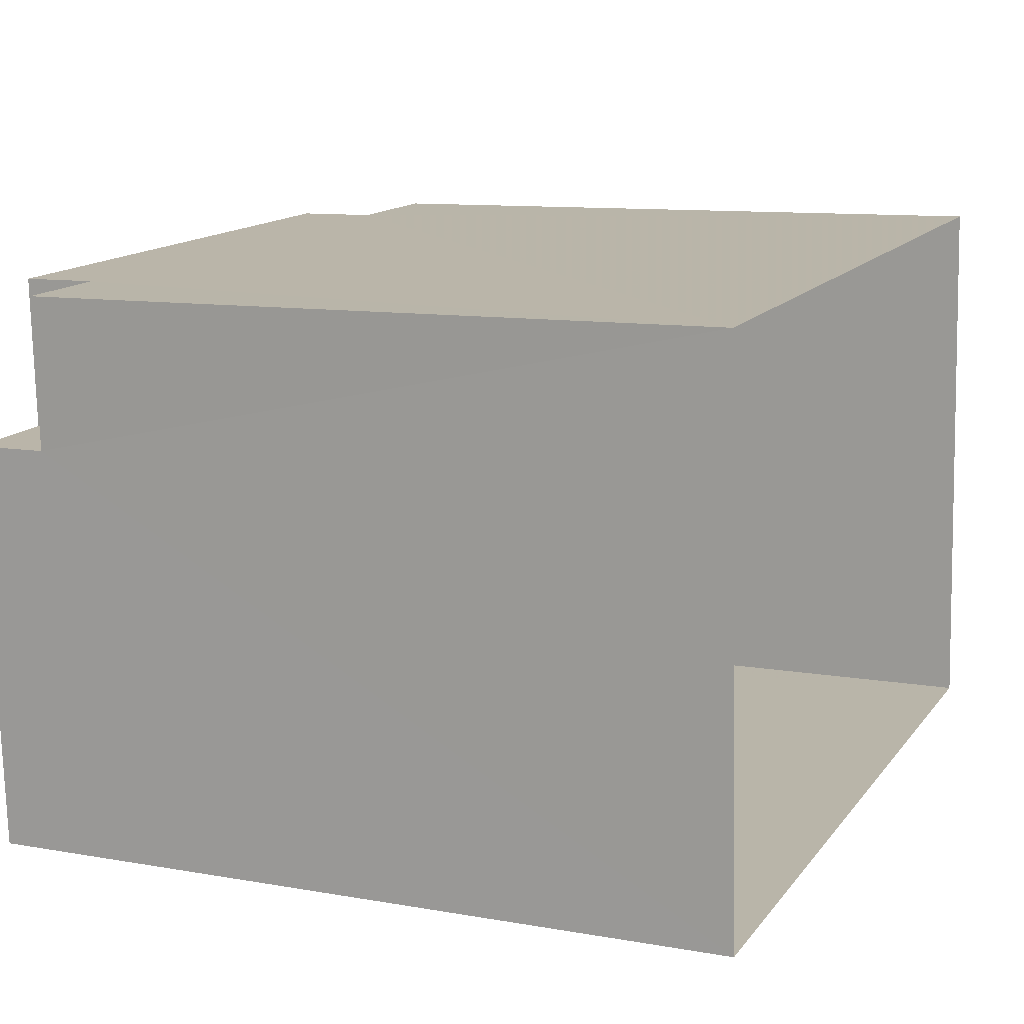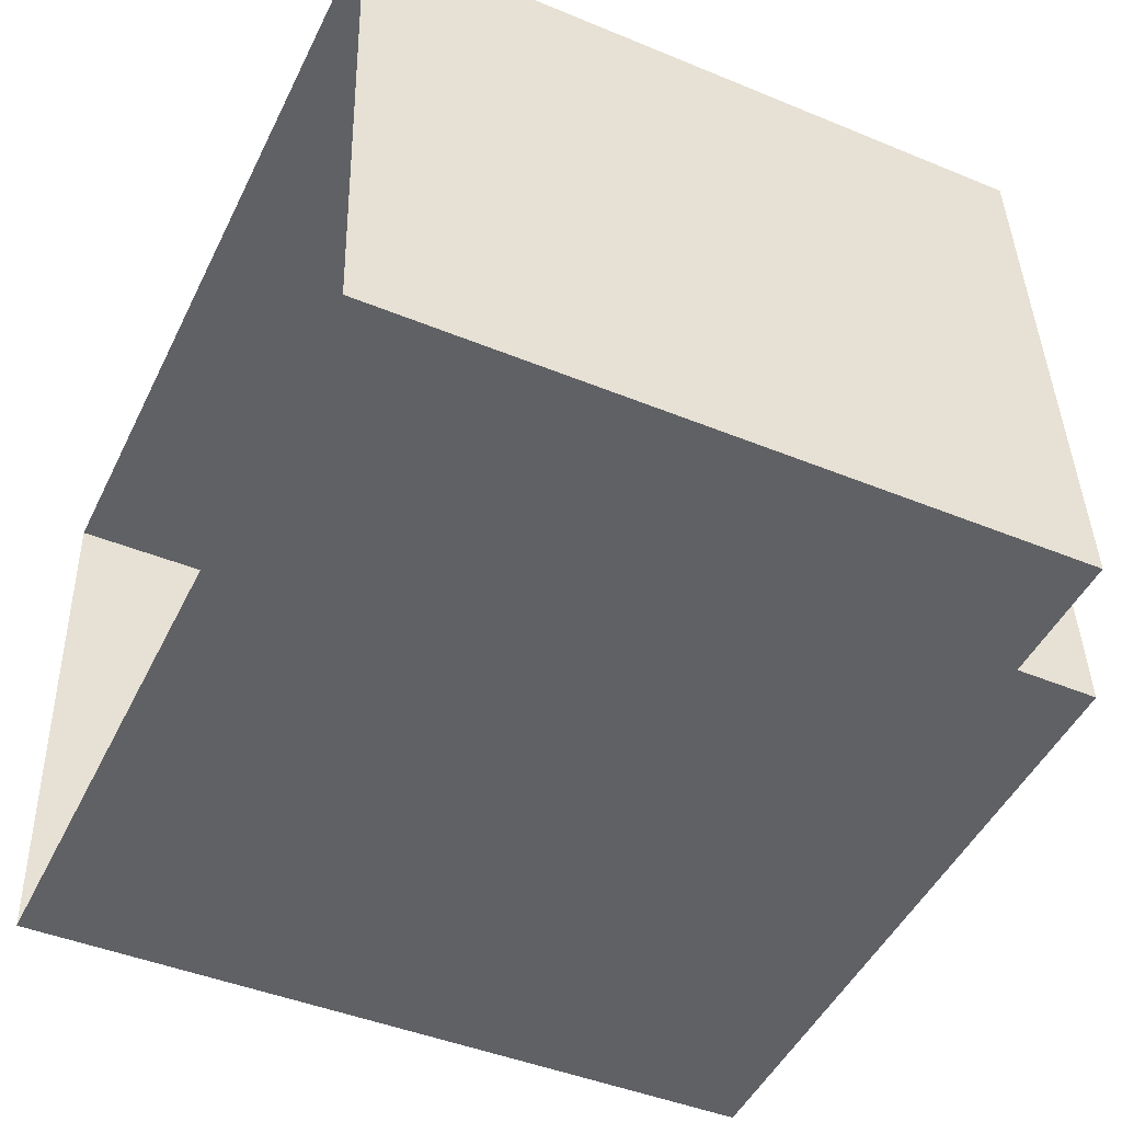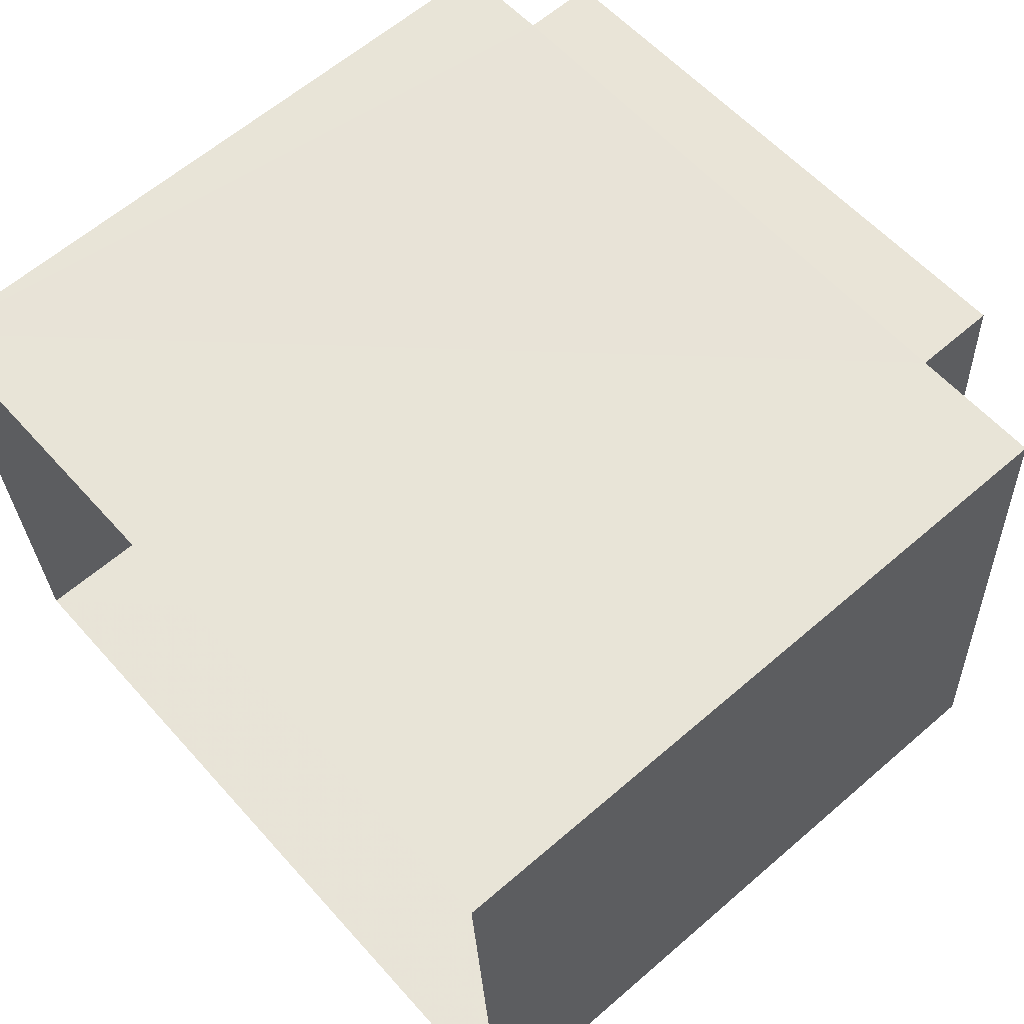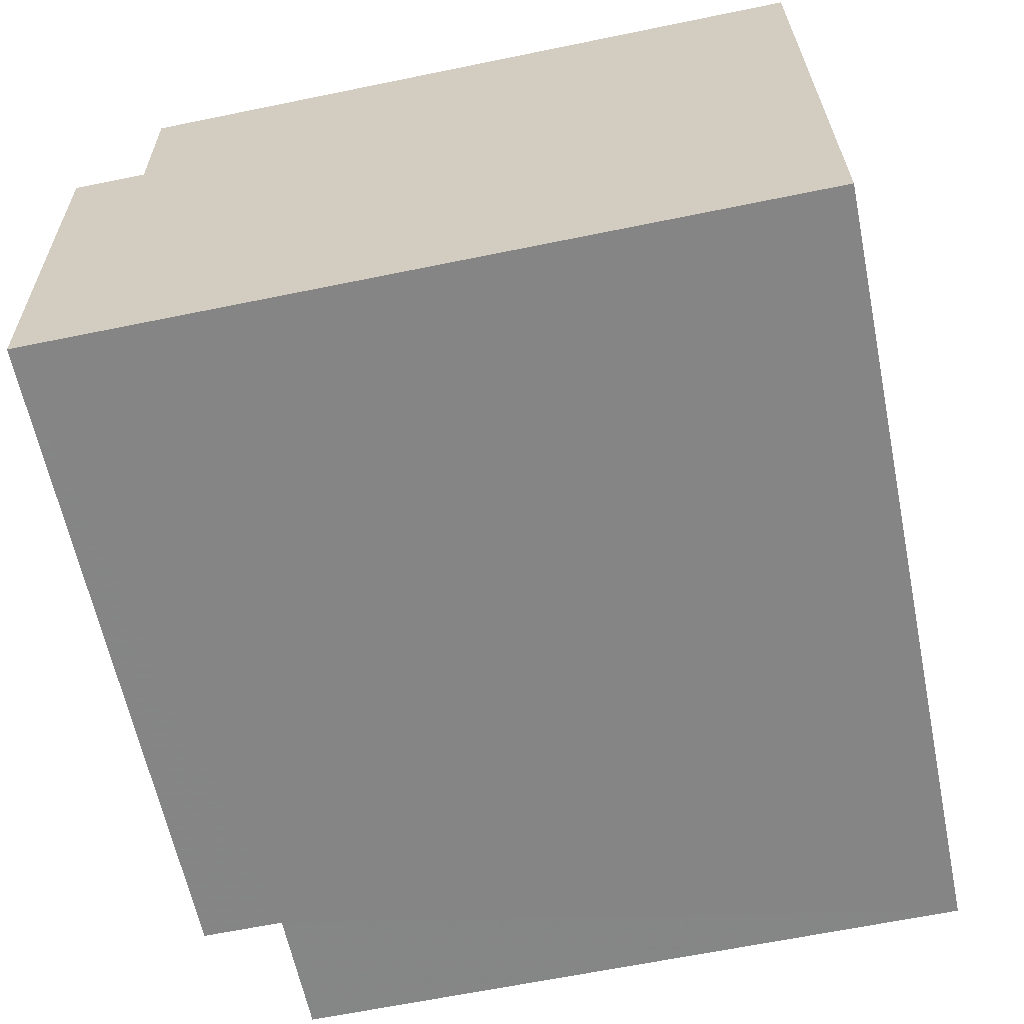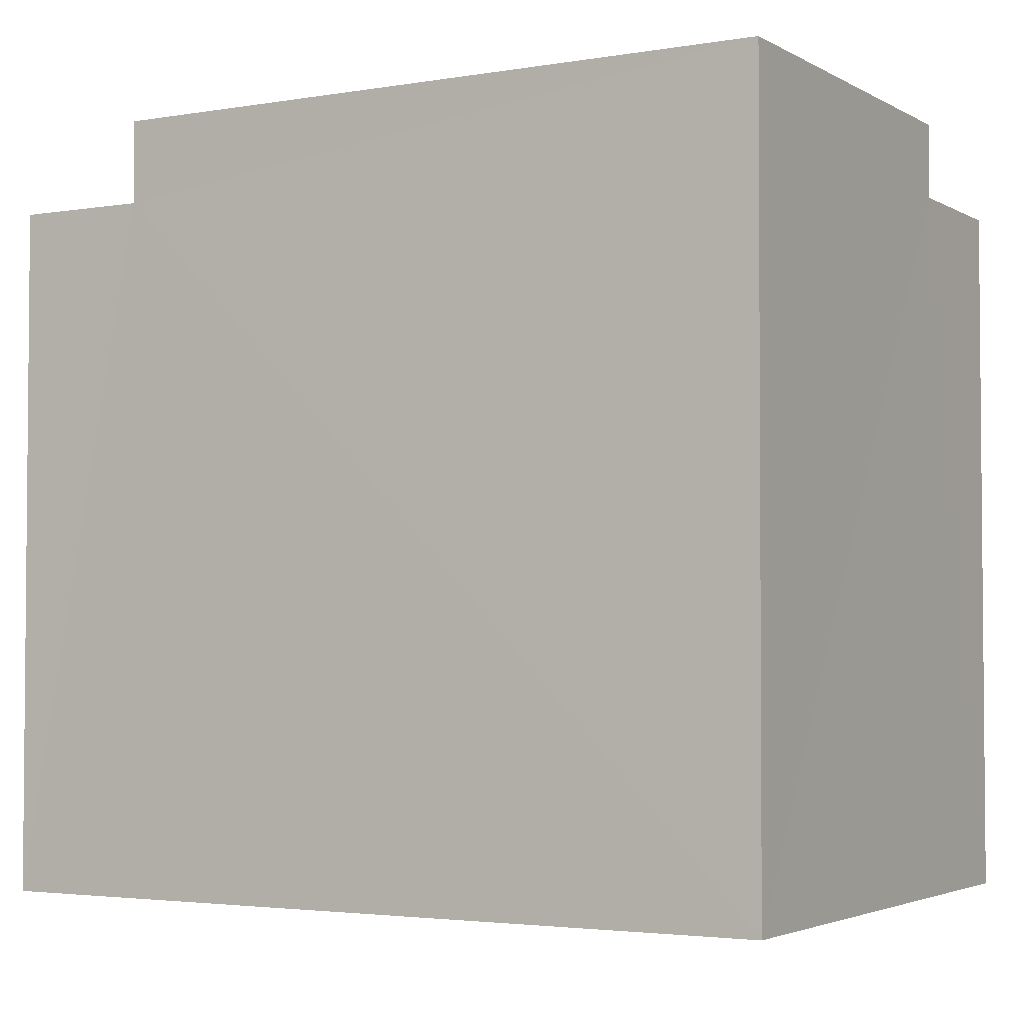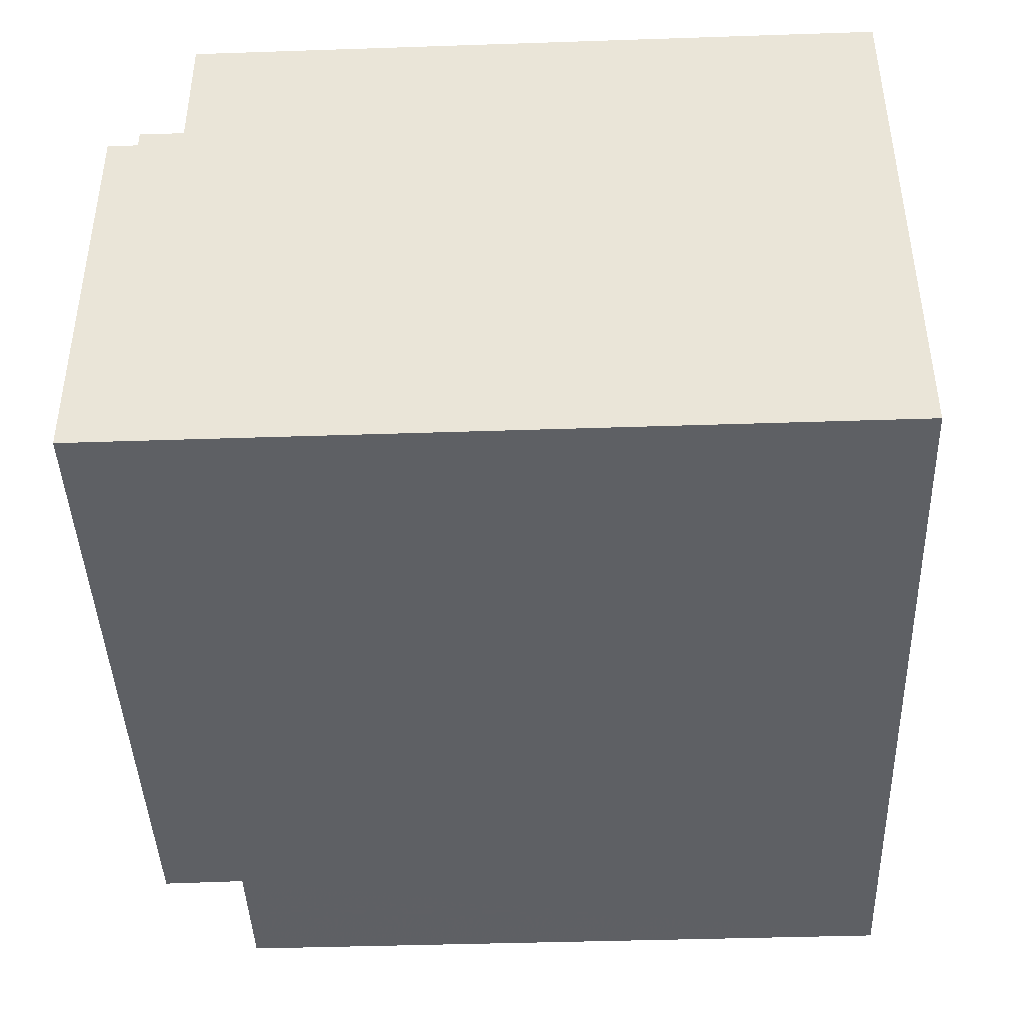
<metadata>
{"format":"obj","ext":"obj","renderer":"f3d","projection":"perspective","resolution":1024,"background":"white","views":[{"elev":10.6,"azim":113.7,"up":"+Y"},{"elev":-44.7,"azim":-115.6,"up":"+Y"},{"elev":62.3,"azim":-131.2,"up":"+Y"},{"elev":-65.1,"azim":101.6,"up":"+Y"},{"elev":-3.1,"azim":26.7,"up":"+Z"},{"elev":-46.3,"azim":92.1,"up":"+Y"}]}
</metadata>
<code>
v -3.731e+05 -1.037e+05 29.25
v -3.731e+05 -1.037e+05 29.25
v -3.731e+05 -1.037e+05 29.25
v -3.731e+05 -1.037e+05 29.25
v -3.731e+05 -1.037e+05 41.89
v -3.731e+05 -1.037e+05 41.89
v -3.731e+05 -1.037e+05 41.89
v -3.731e+05 -1.037e+05 41.89
v -3.731e+05 -1.037e+05 42.04
v -3.731e+05 -1.037e+05 42.04
v -3.731e+05 -1.037e+05 42.04
v -3.731e+05 -1.037e+05 42.04
v -3.731e+05 -1.037e+05 43.4
v -3.731e+05 -1.037e+05 43.4
v -3.731e+05 -1.037e+05 43.4
v -3.731e+05 -1.037e+05 43.4
v -3.731e+05 -1.037e+05 43.4
v -3.731e+05 -1.037e+05 43.41
f 1 2 3
f 1 4 2
f 5 6 7
f 5 8 6
f 9 10 11
f 12 9 11
f 13 14 15
f 16 15 17
f 17 15 18
f 15 14 18
f 7 3 2
f 7 6 3
f 16 17 9
f 17 4 9
f 9 1 10
f 9 4 1
f 7 2 5
f 18 5 17
f 17 5 4
f 5 2 4
f 9 15 16
f 9 12 15
f 8 18 14
f 8 5 18
f 11 13 15
f 12 11 15
f 8 14 11
f 6 8 3
f 14 13 11
f 3 8 1
f 1 11 10
f 8 11 1

</code>
